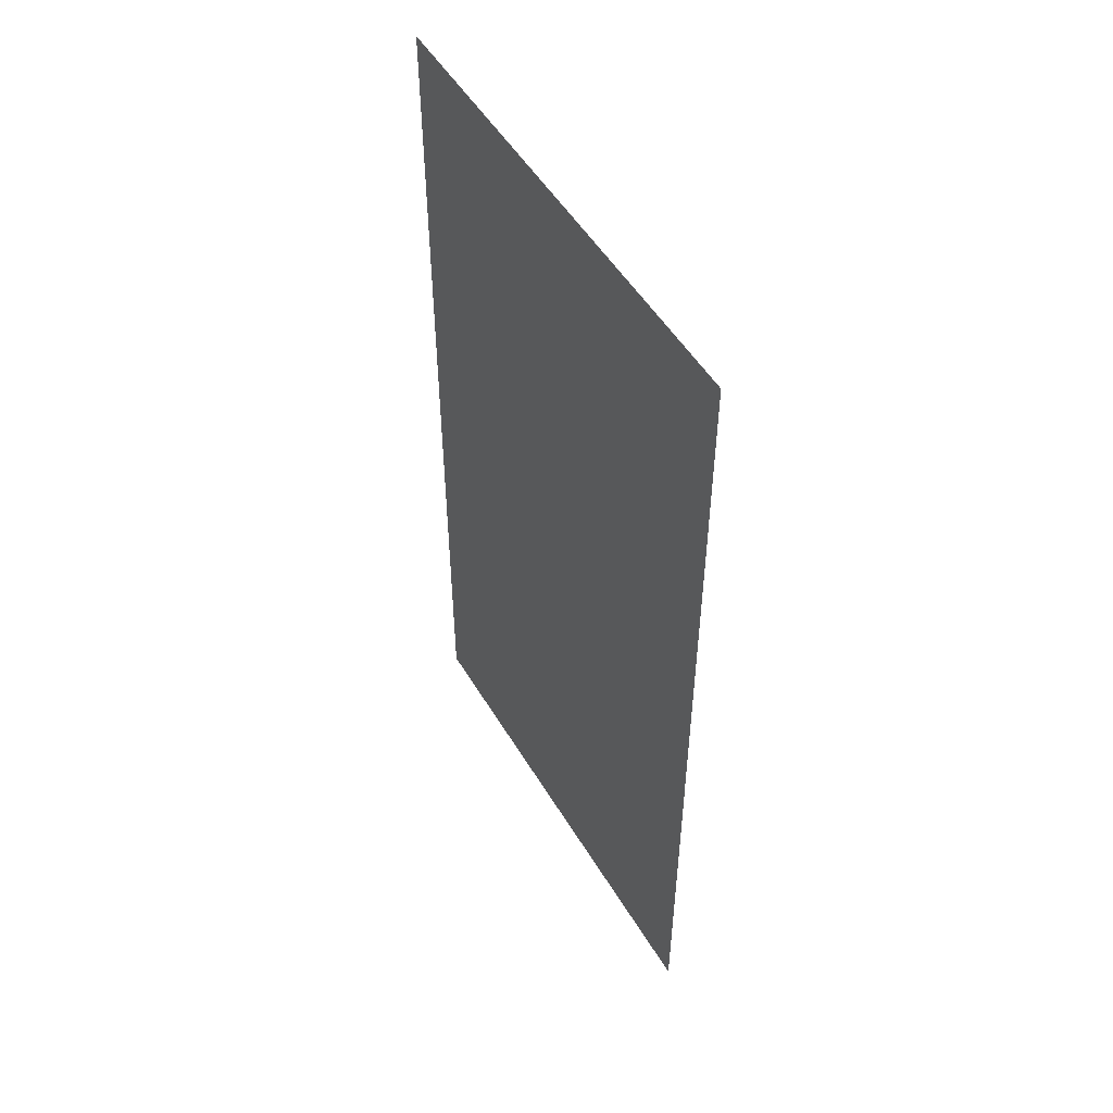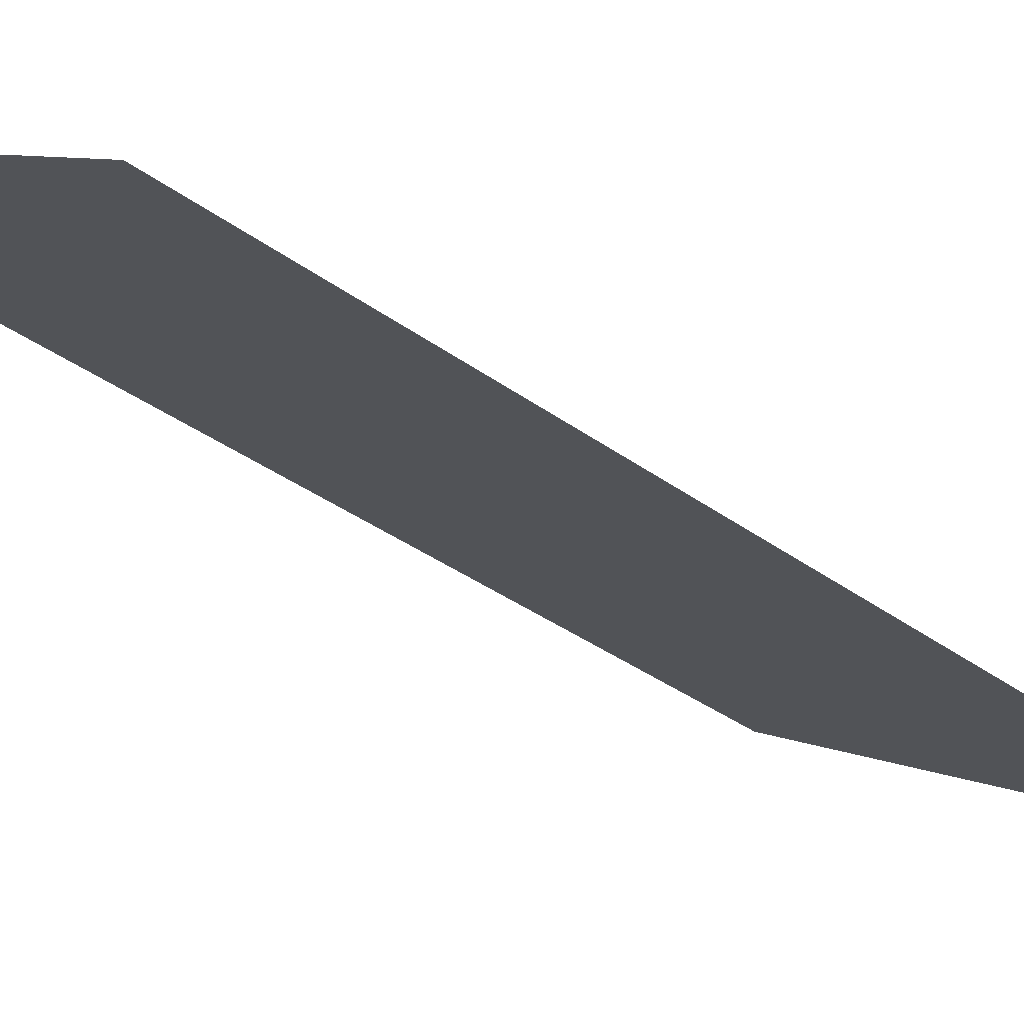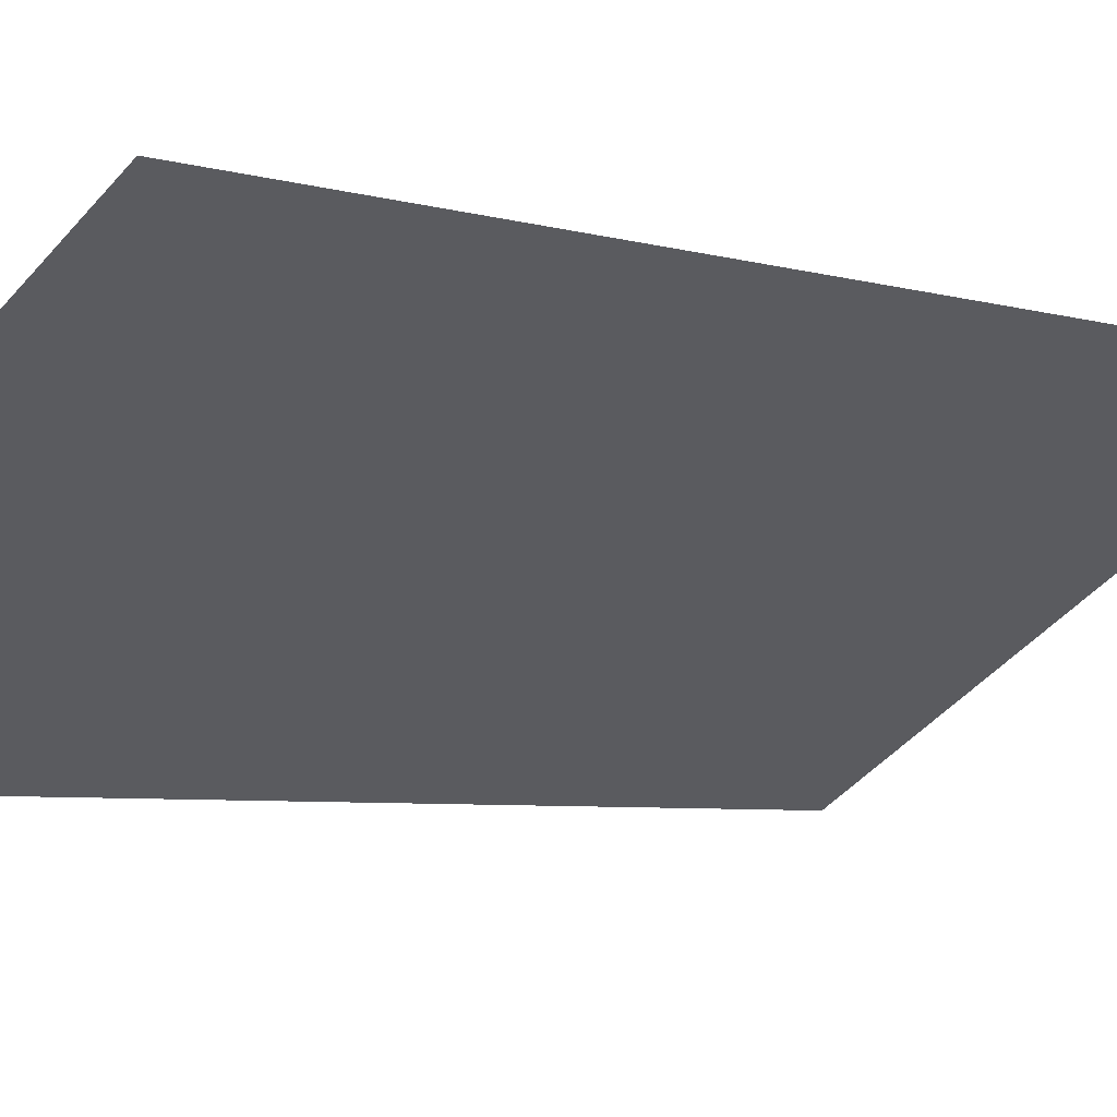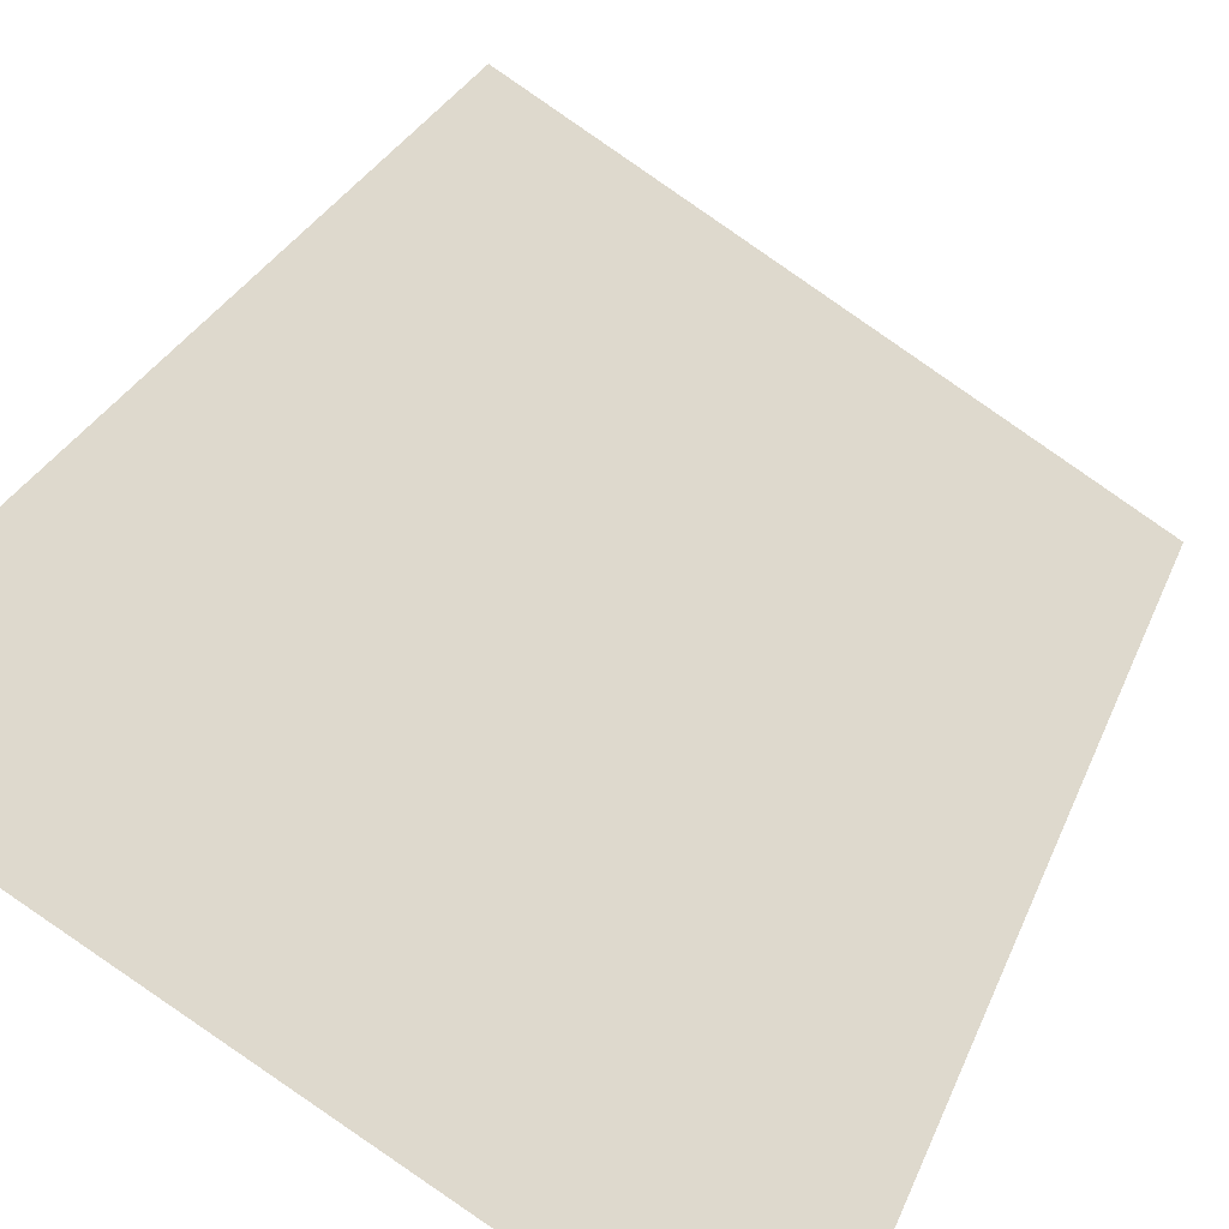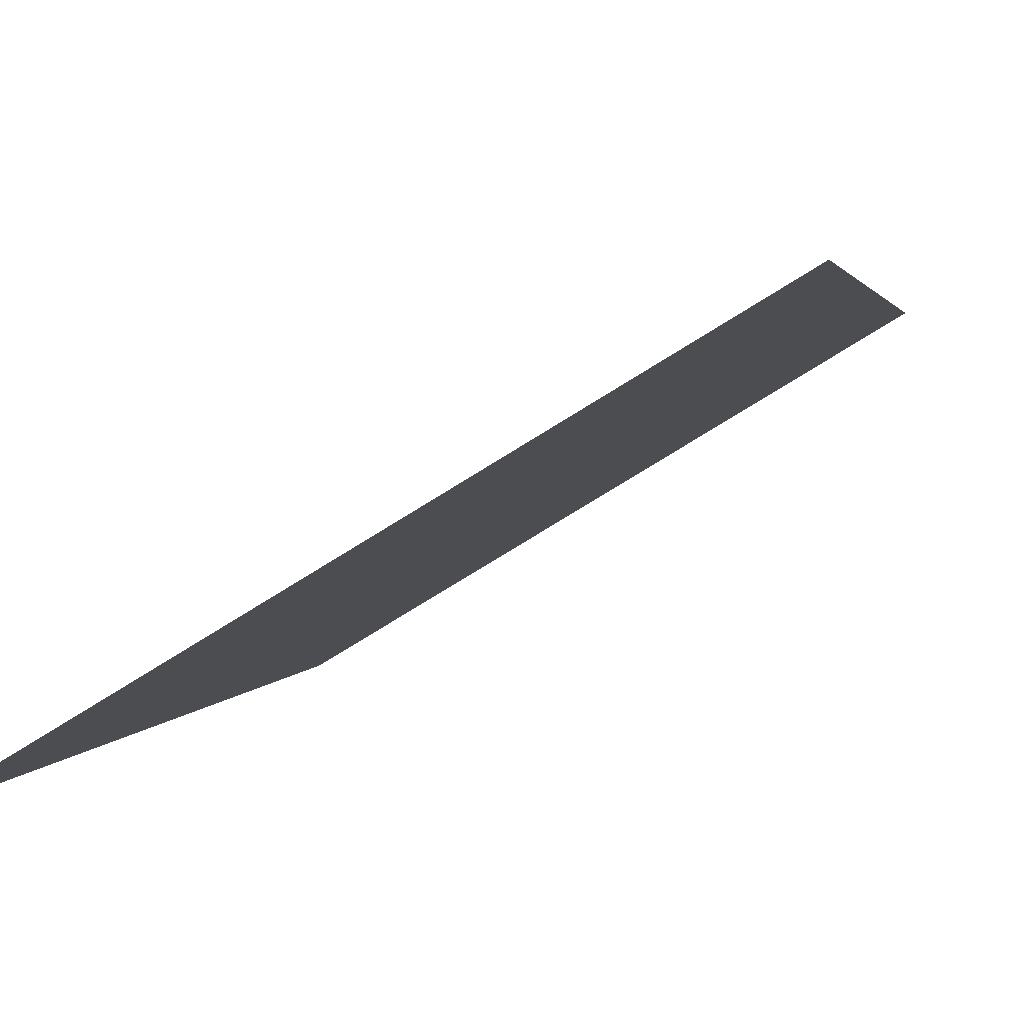
<metadata>
{"format":"obj","ext":"obj","renderer":"f3d","projection":"perspective","resolution":1024,"background":"white","views":[{"elev":51.2,"azim":-151.1,"up":"+Z"},{"elev":-33.3,"azim":44.3,"up":"+Y"},{"elev":-4.7,"azim":-135.8,"up":"+Y"},{"elev":24.0,"azim":16.1,"up":"+Y"},{"elev":1.8,"azim":-171.5,"up":"+Y"}]}
</metadata>
<code>
o /material_0/component_1#ID793
v -0.3906 0.2287 0.5935
v -0.3976 0.2329 0.5782
v -0.3906 0.2287 0.5782
v -0.3976 0.2329 0.5782
v -0.3906 0.2287 0.5935
v -0.3976 0.2329 0.5935
f 1 2 3
f 4 5 6

</code>
